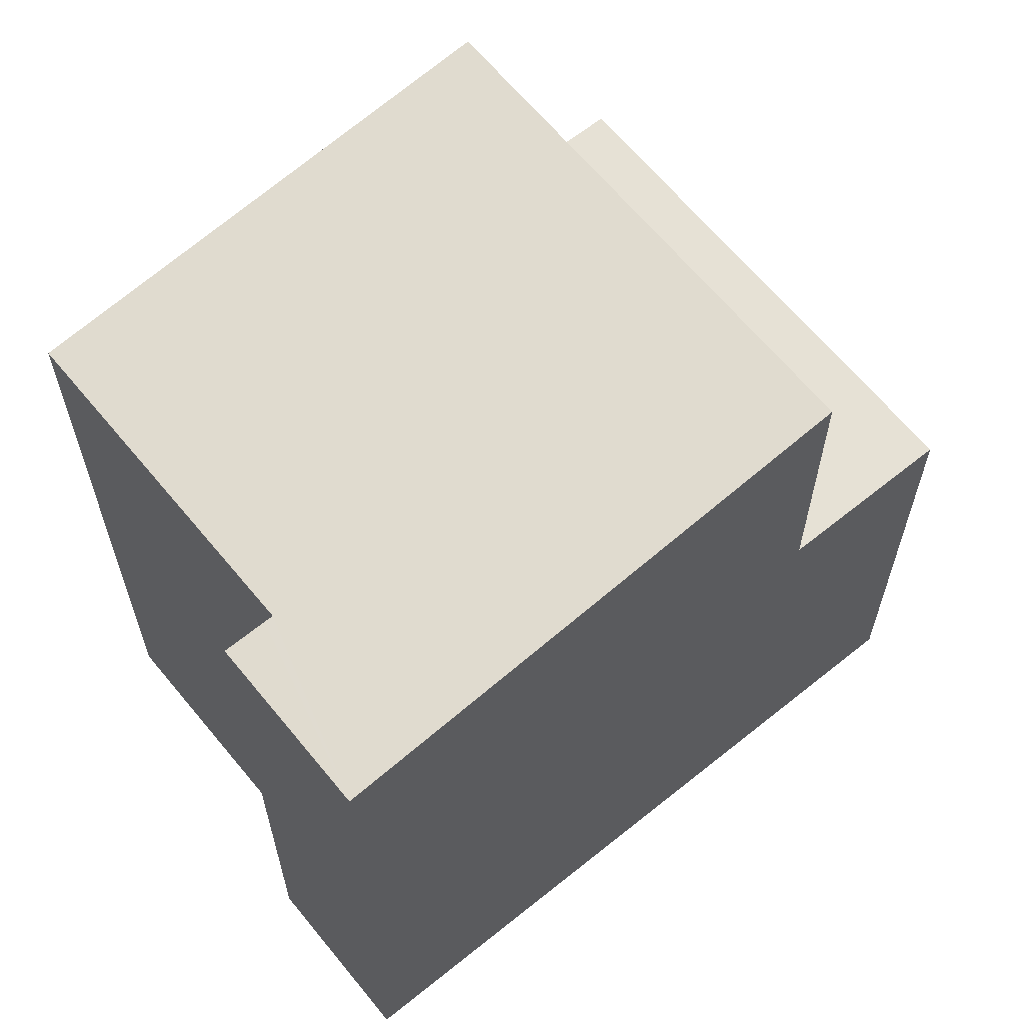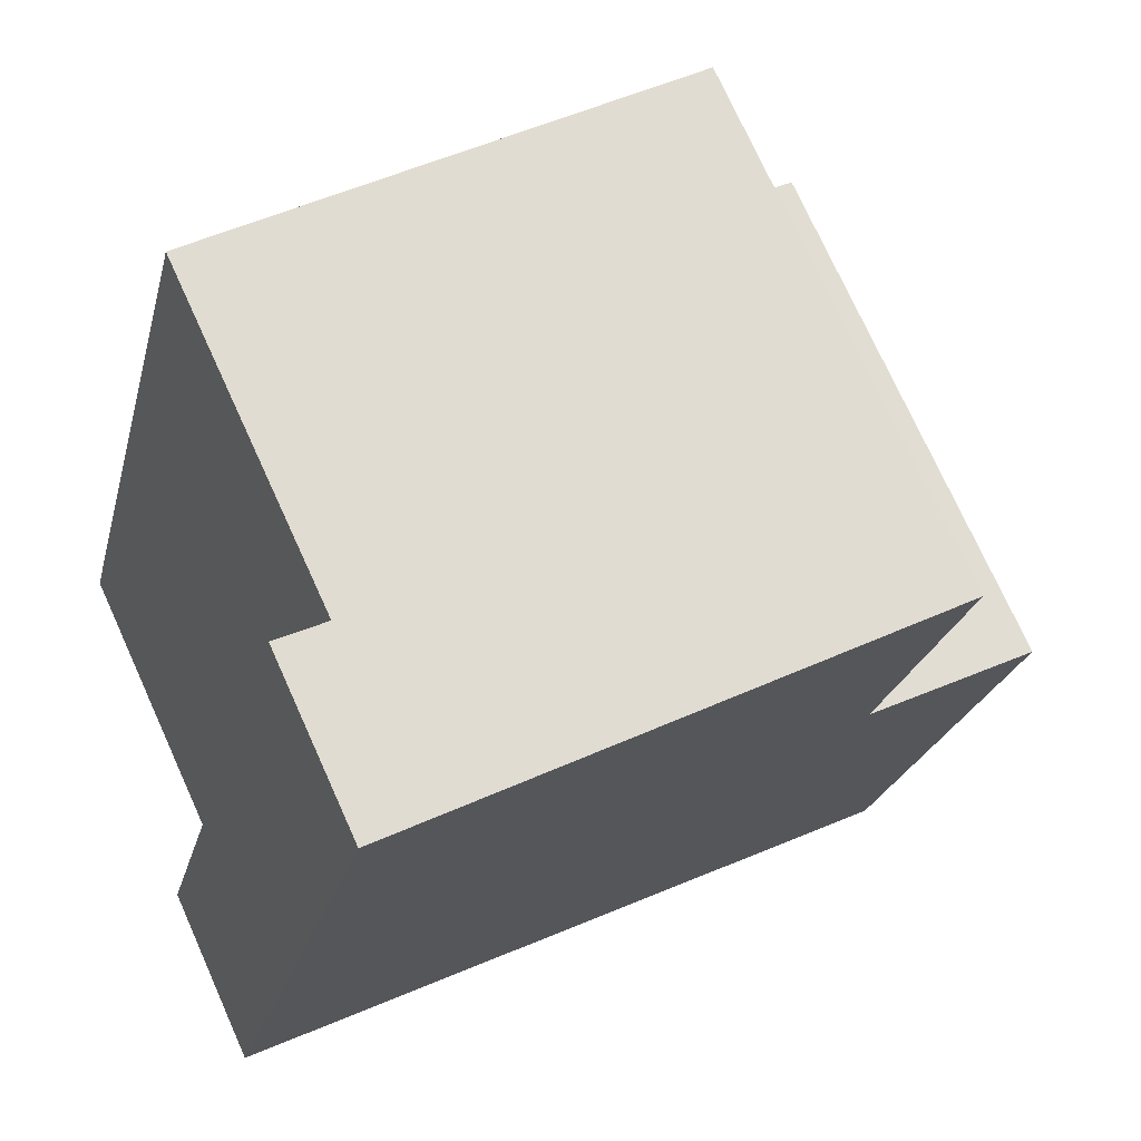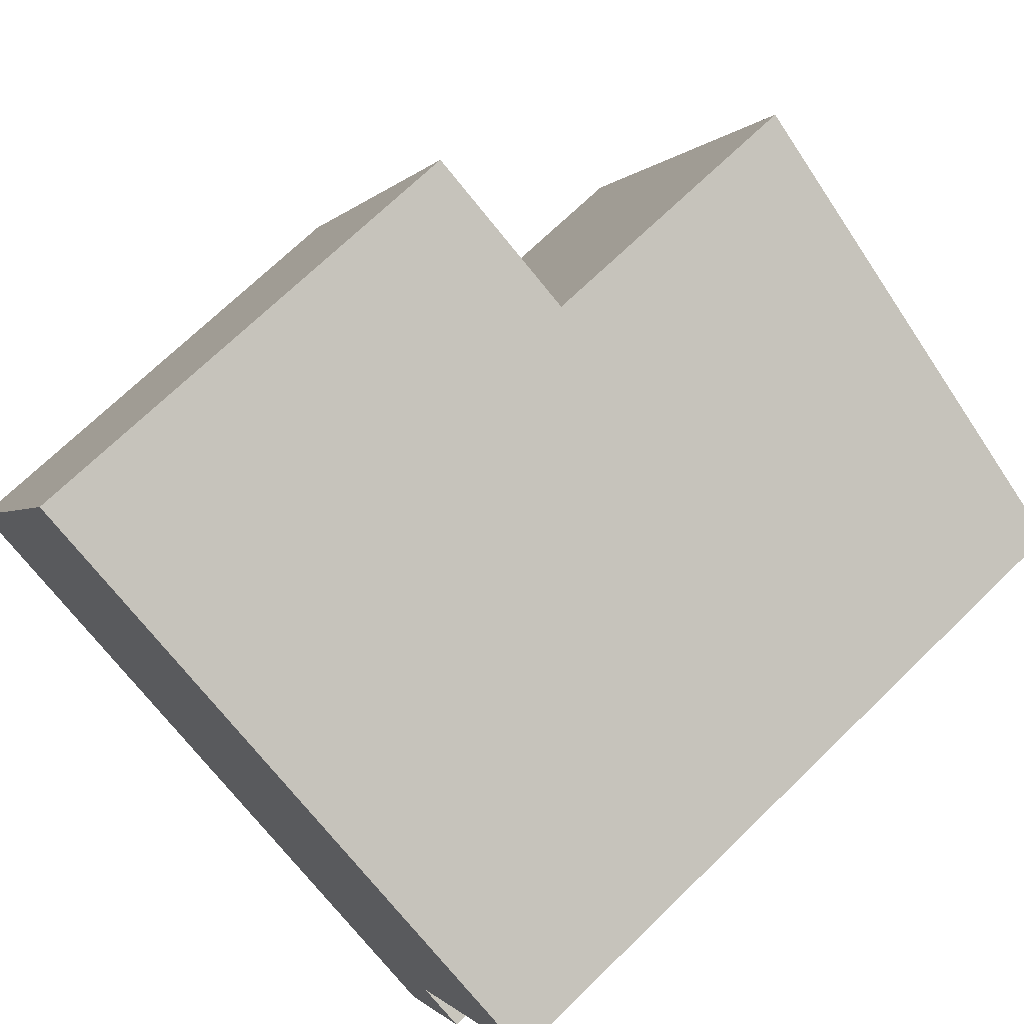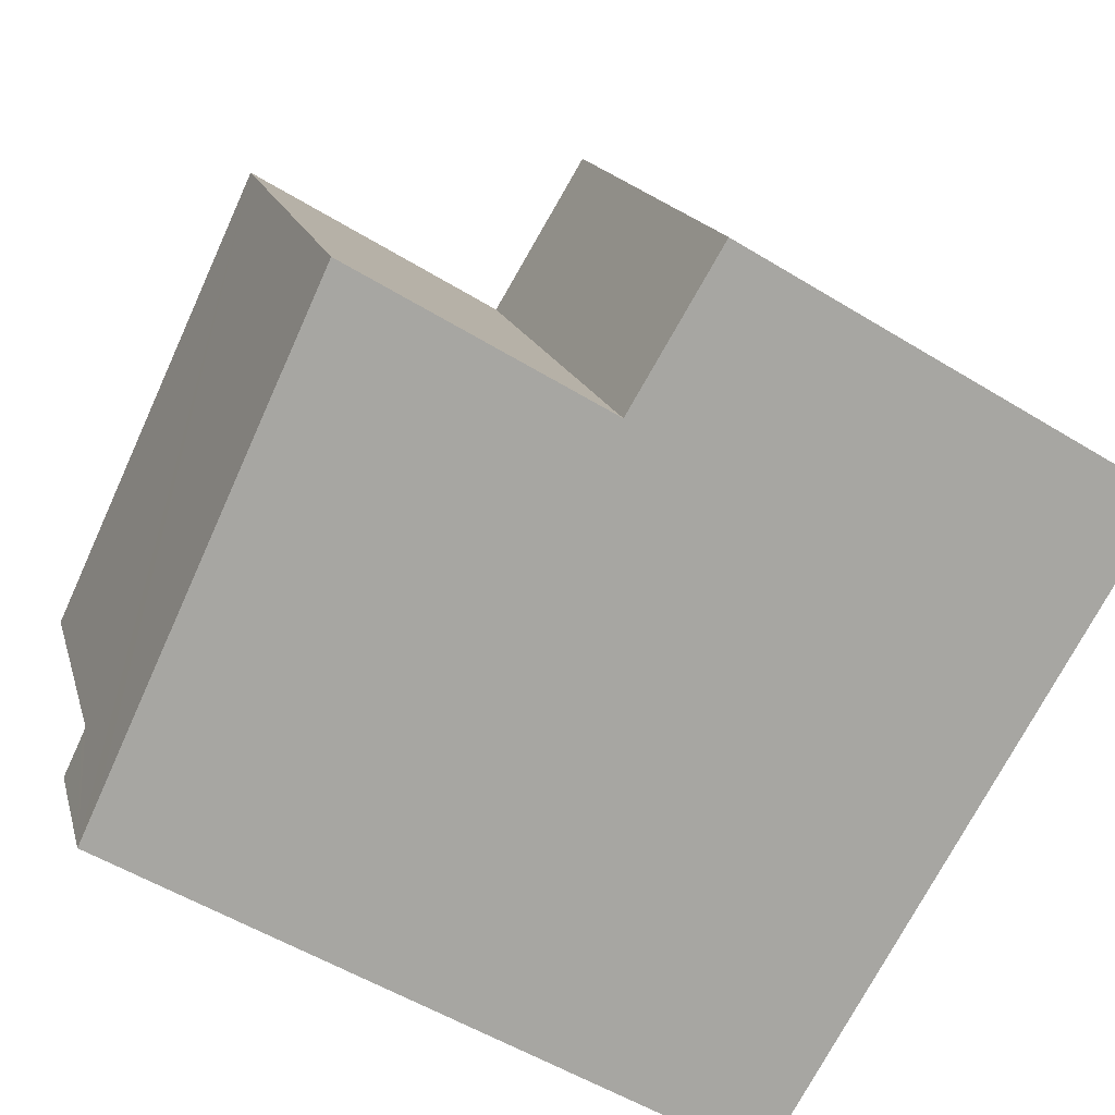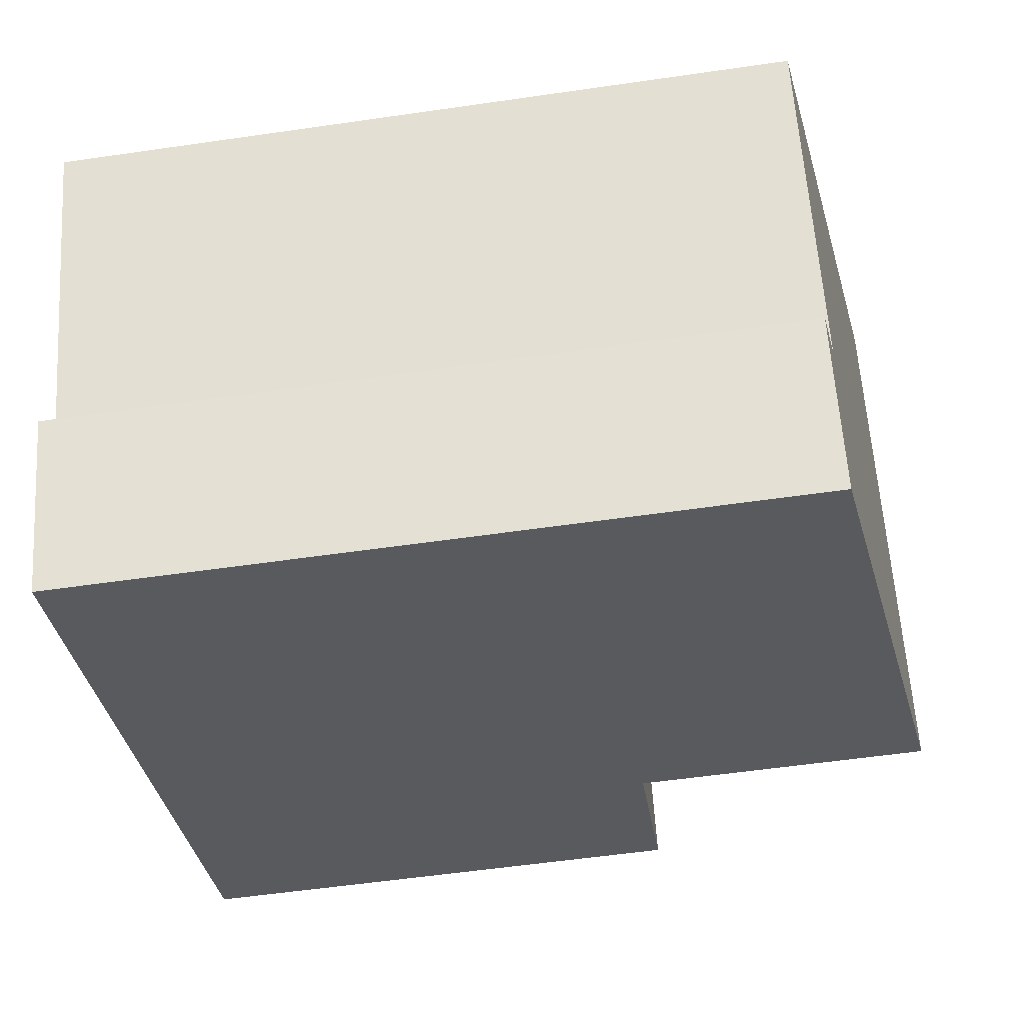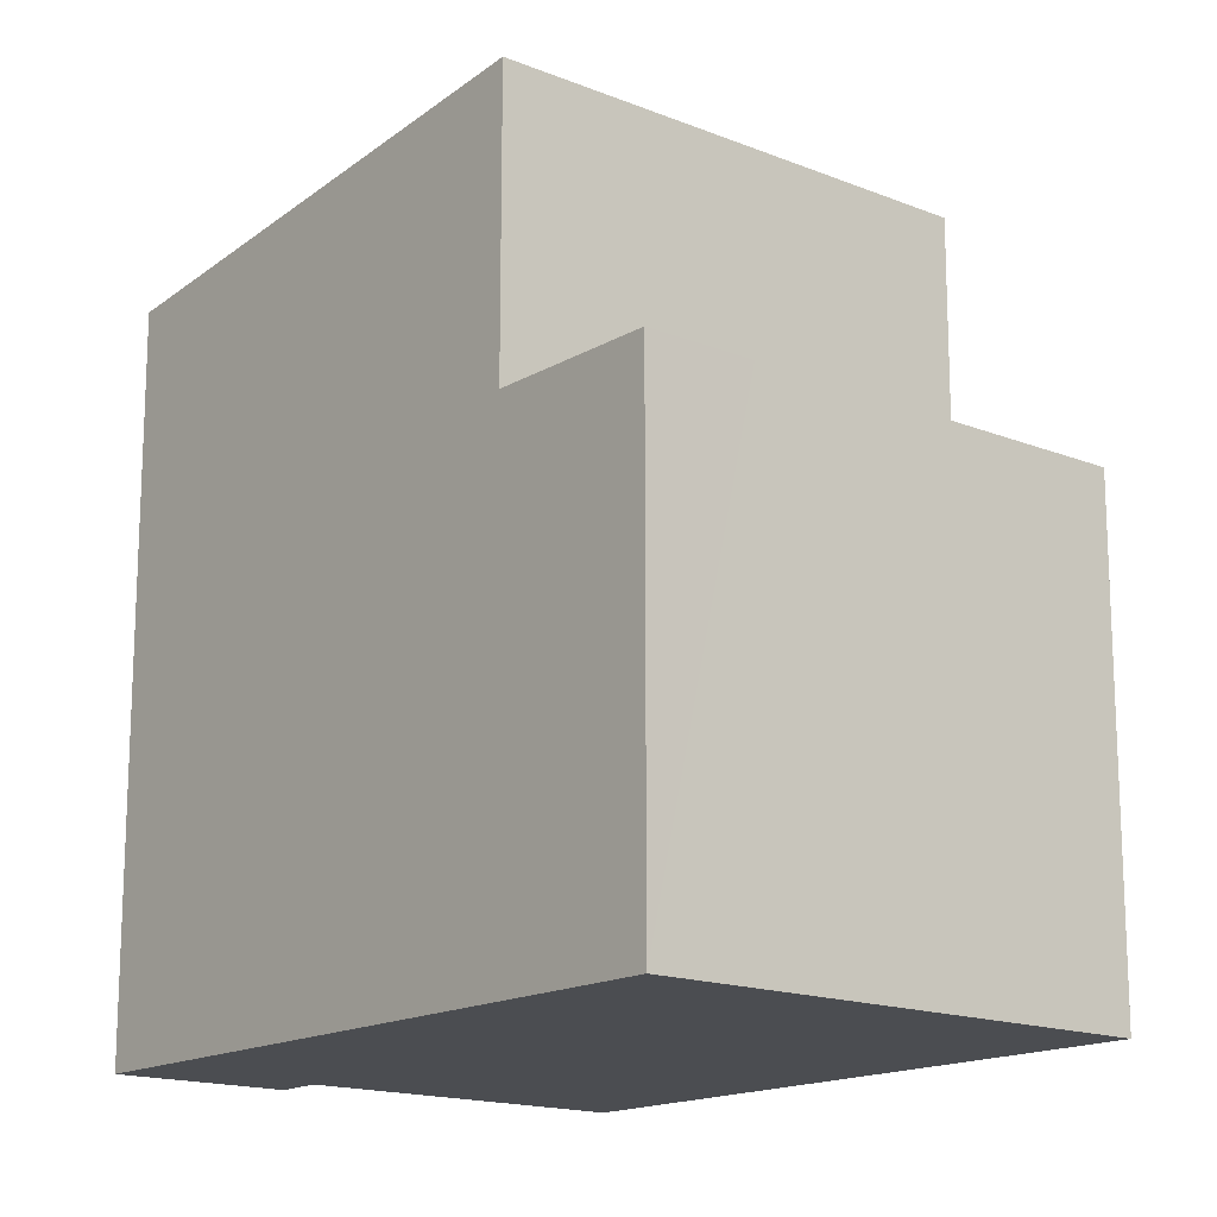
<metadata>
{"format":"obj","ext":"obj","renderer":"f3d","projection":"perspective","resolution":1024,"background":"white","views":[{"elev":64.1,"azim":165.7,"up":"+Y"},{"elev":-22.7,"azim":167.1,"up":"+Z"},{"elev":70.8,"azim":45.8,"up":"+Z"},{"elev":-53.2,"azim":-123.4,"up":"+Z"},{"elev":-55.6,"azim":98.7,"up":"+Z"},{"elev":-16.0,"azim":-105.0,"up":"+Y"}]}
</metadata>
<code>
v  8.761 9.611 -4.051
v  9.241 9.673 -1.665
v  9.767 9.611 -1.884
v  9.13 9.686 -1.618
v  5.057 10.4 5.283
v  11.08 9.683 2.524
v  8.248 9.673 -3.814
v  2.154 10.4 -0.996
v  2.154 6.099e-17 -0.996
v  5.057 -3.235e-16 5.283
v  11.08 -1.545e-16 2.524
v  9.13 9.907e-17 -1.618
v  9.767 1.154e-16 -1.884
v  9.241 1.02e-16 -1.665
v  8.761 2.481e-16 -4.051
v  8.248 2.335e-16 -3.814
v  2.154 6.533 -0.996
v  2.9 6.533 6.272
v  5.057 6.533 5.283
v  0.63 6.533 1.361
v  0 6.533 4e-16
v  0 0 0
v  2.9 -3.84e-16 6.272
v  0.63 -8.334e-17 1.361
g defaultobject
f 1 2 3
f 2 1 4
f 4 5 6
f 5 4 1
f 5 1 7
f 5 7 8
f 9 5 8
f 5 9 10
f 10 6 5
f 6 10 11
f 12 2 4
f 2 12 3
f 3 12 13
f 13 12 14
f 6 12 4
f 12 6 11
f 13 1 3
f 1 13 15
f 7 9 8
f 9 7 1
f 9 1 16
f 16 1 15
f 13 16 15
f 16 13 9
f 9 13 14
f 9 14 12
f 9 12 11
f 9 11 10
f 17 18 19
f 18 17 20
f 20 17 21
f 22 20 21
f 20 22 18
f 18 22 23
f 23 22 24
f 23 19 18
f 19 23 10
f 10 17 19
f 17 10 9
f 9 21 17
f 21 9 22
f 24 10 23
f 10 24 9
f 9 24 22

</code>
